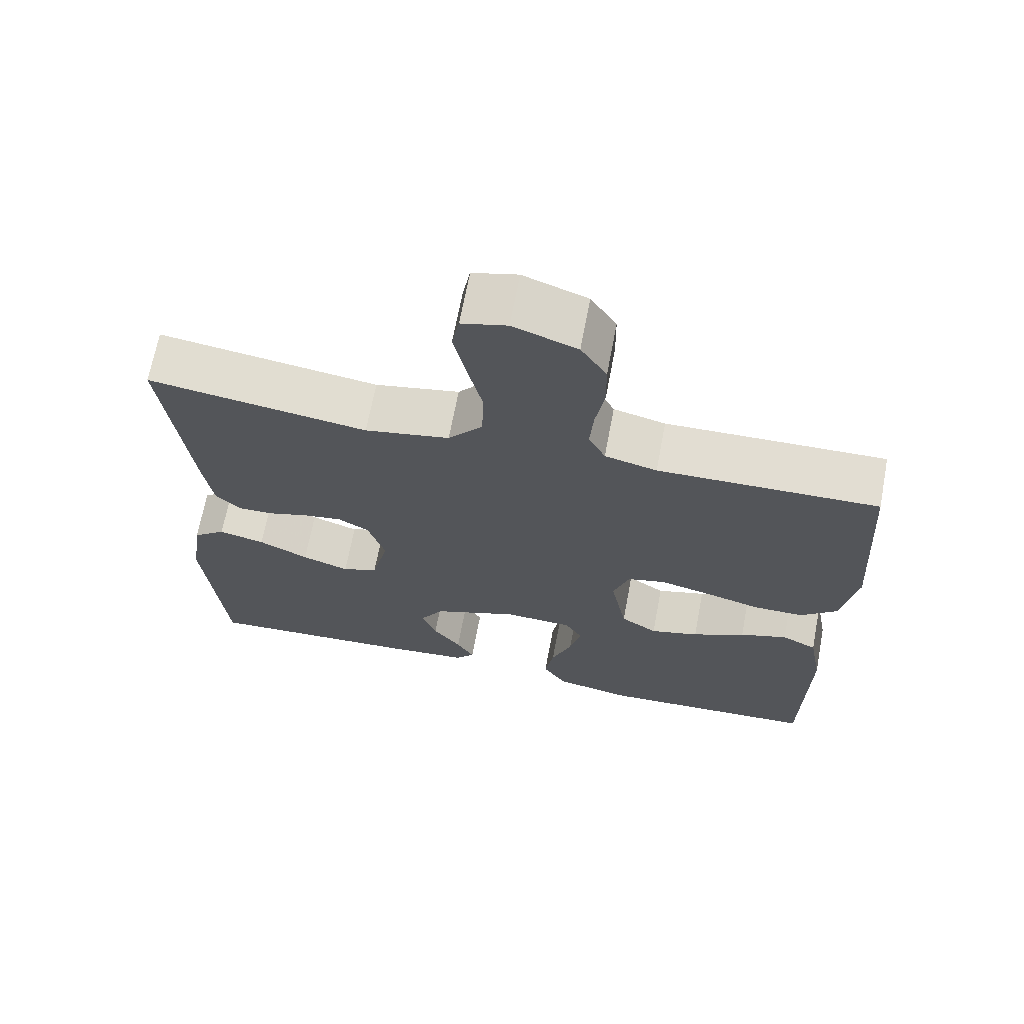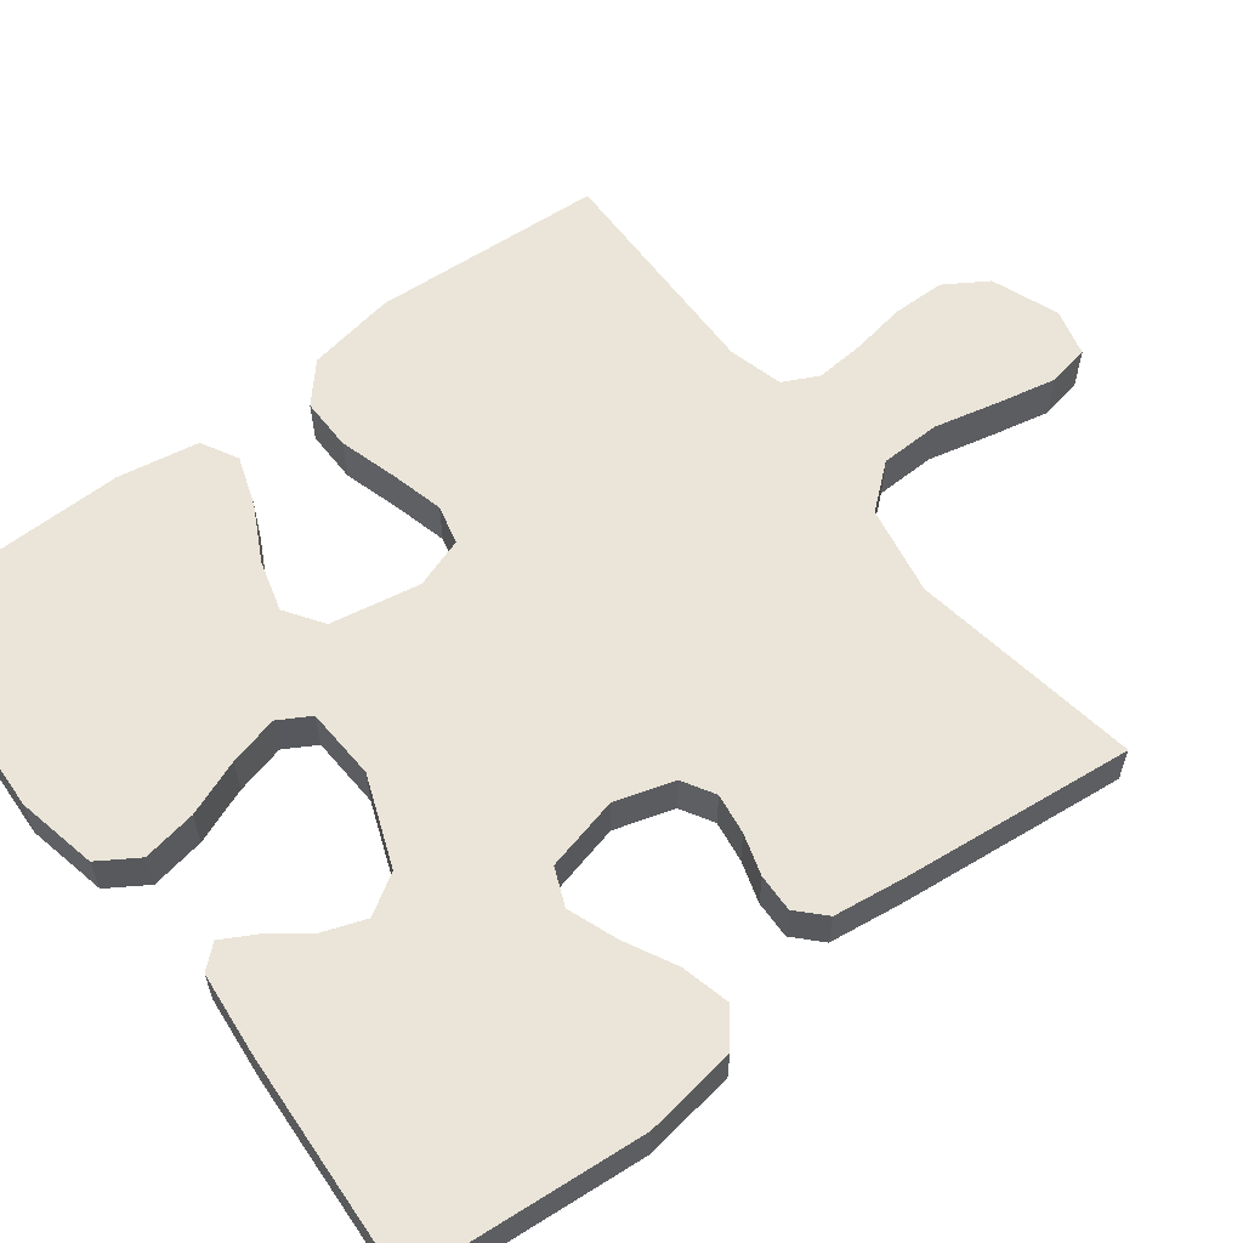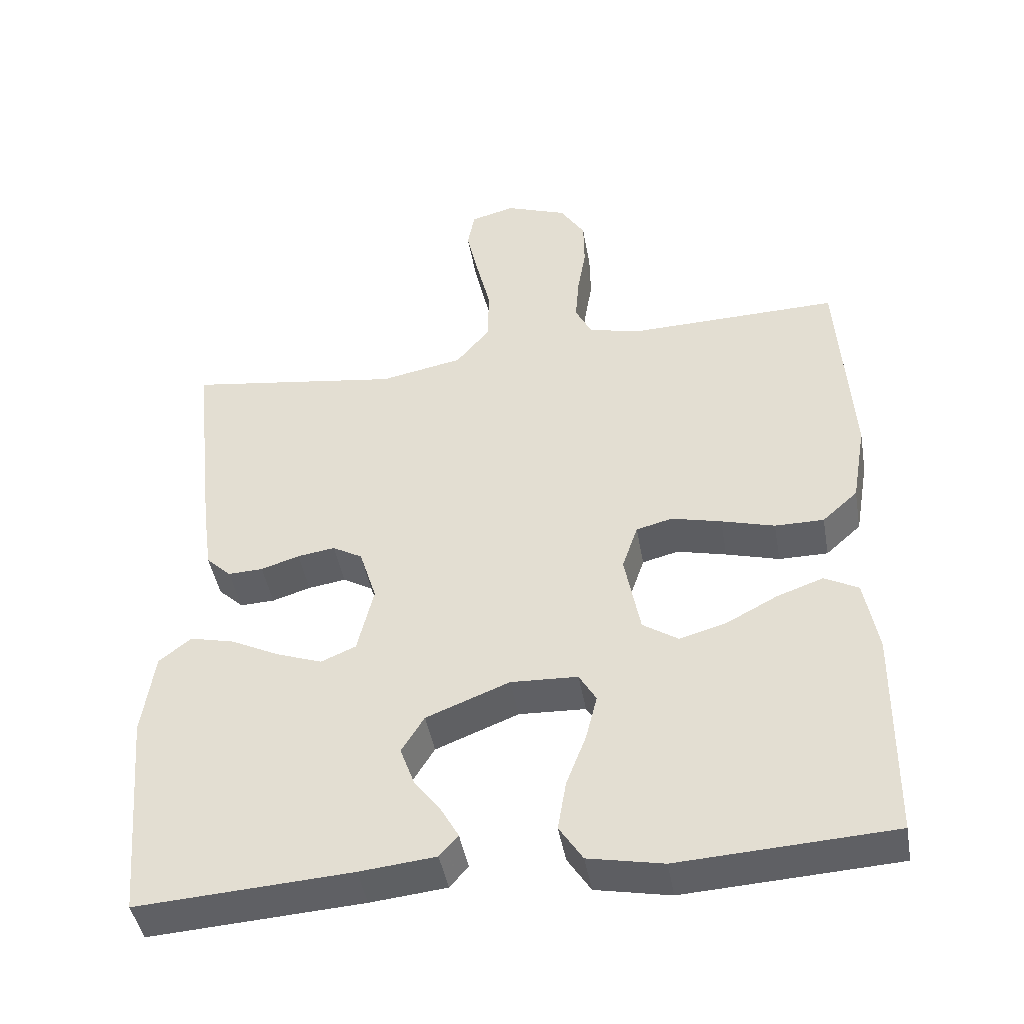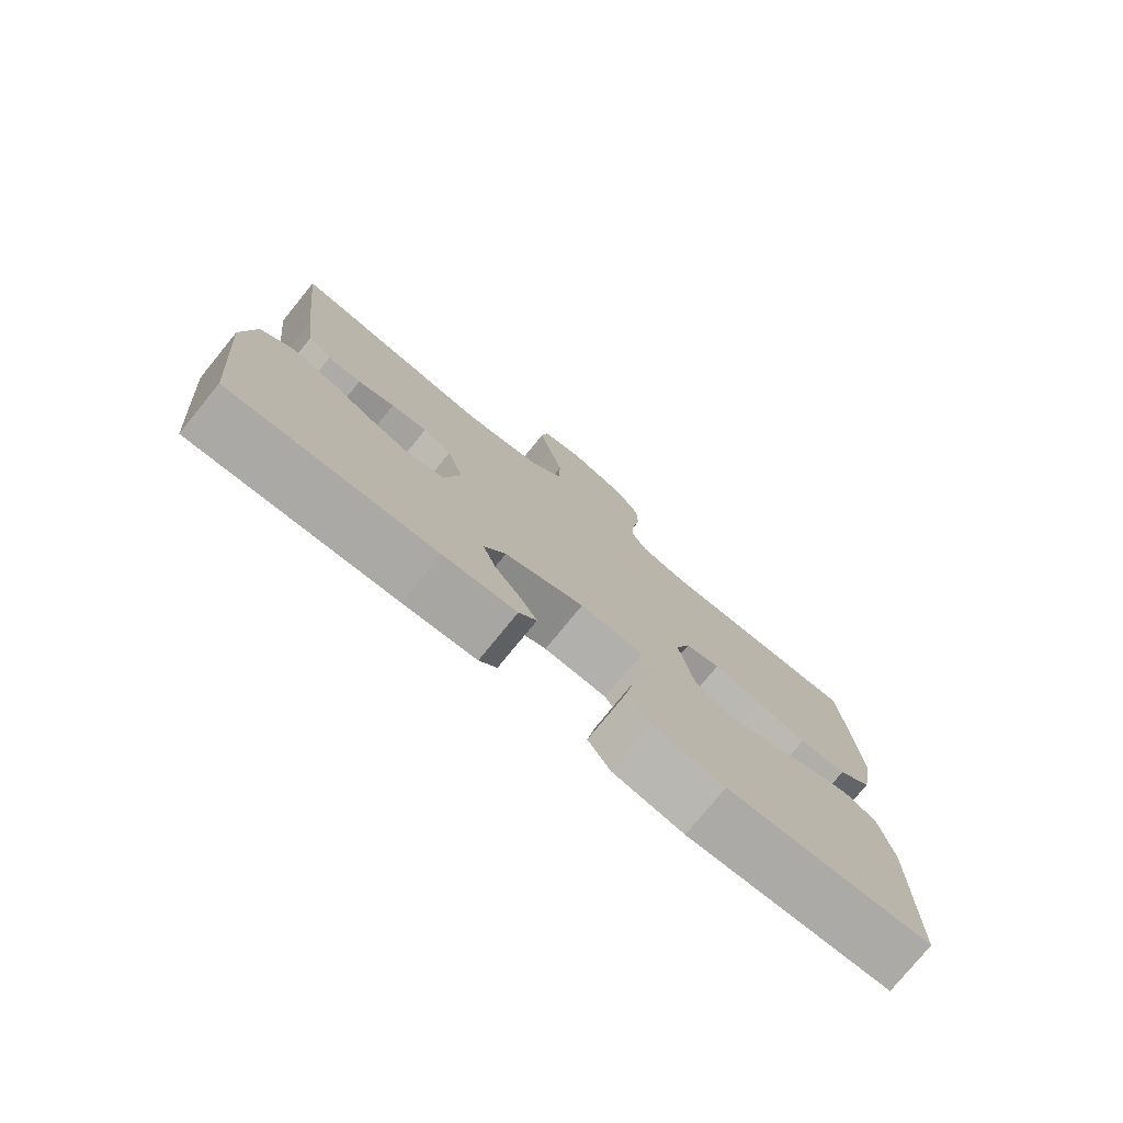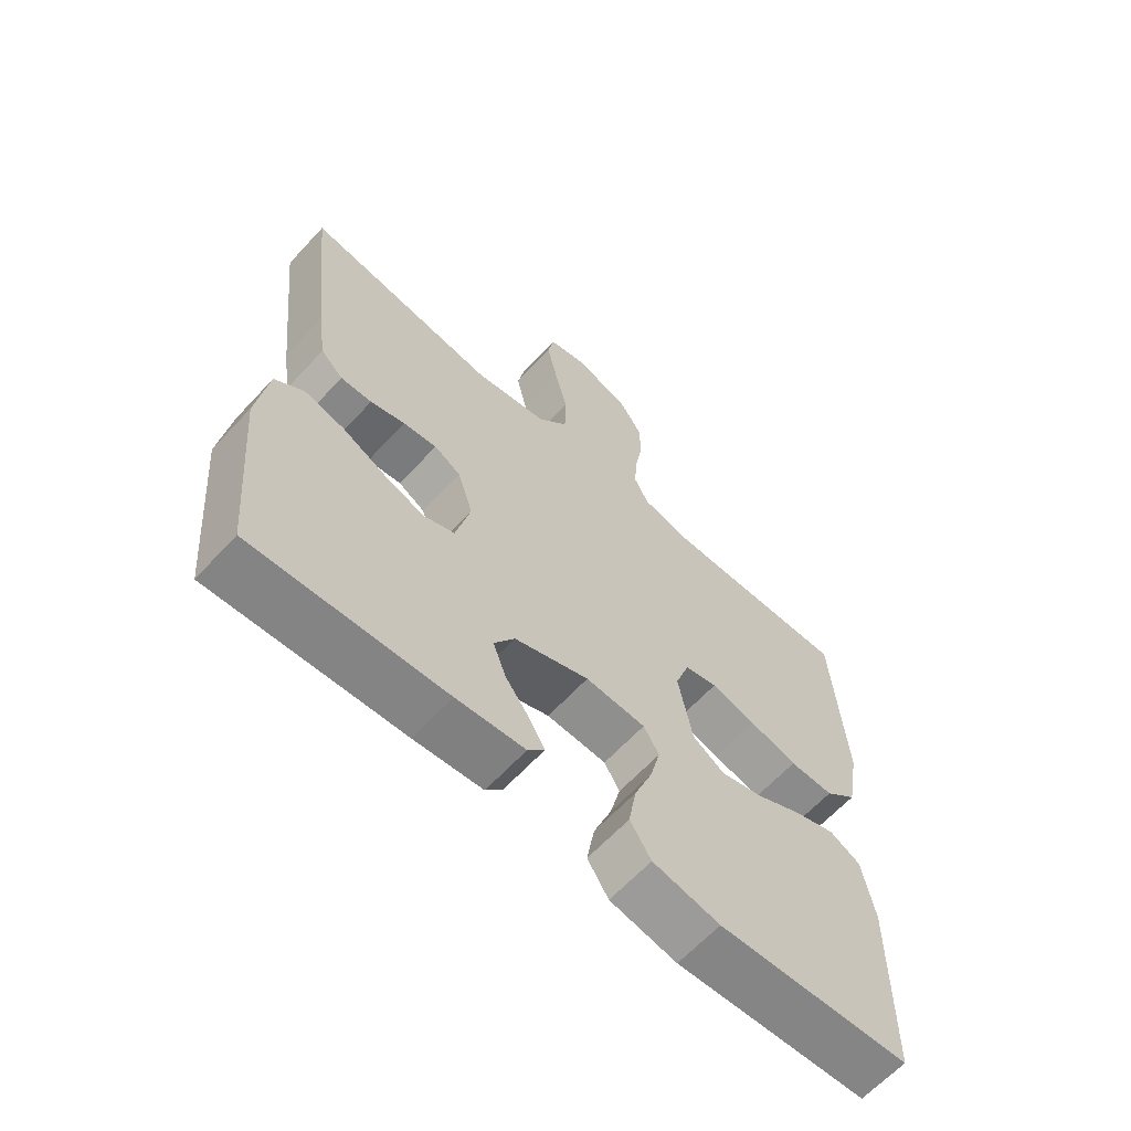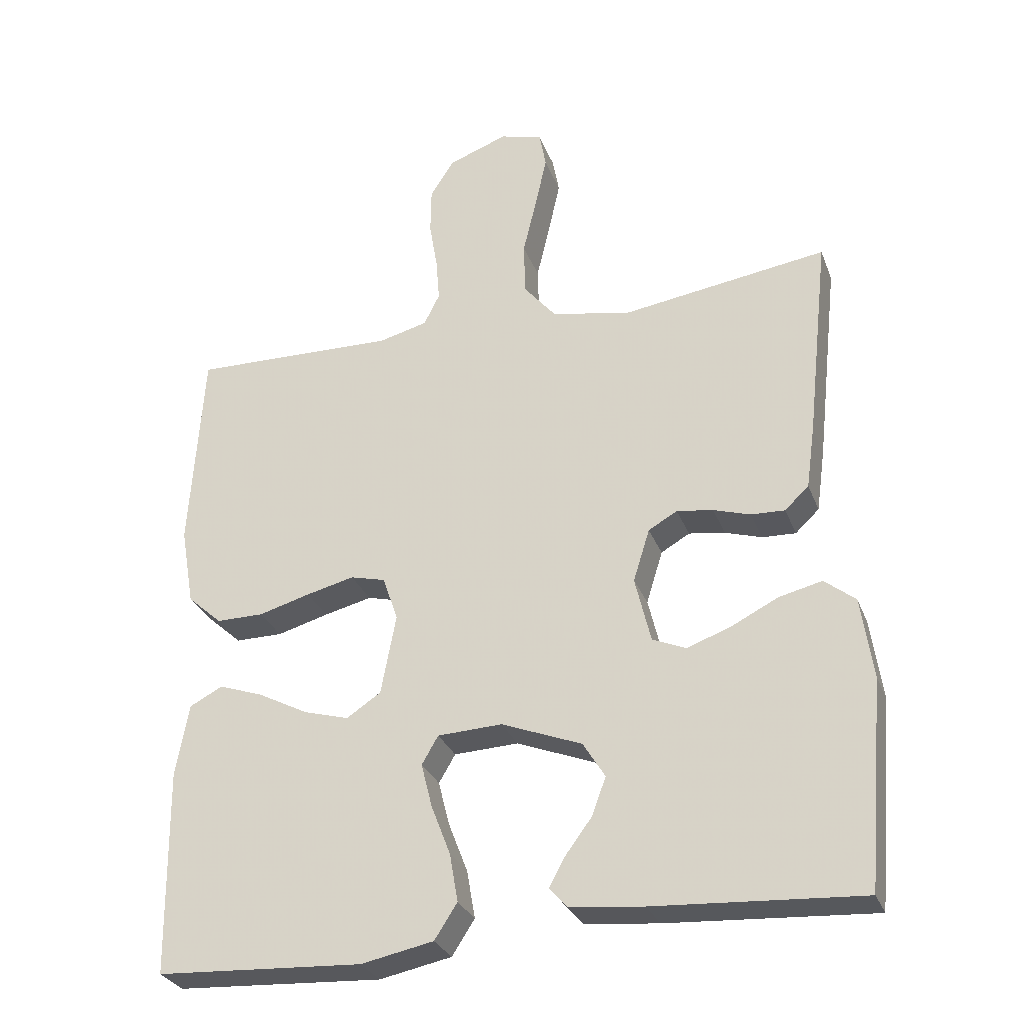
<metadata>
{"format":"obj","ext":"obj","renderer":"f3d","projection":"perspective","resolution":1024,"background":"white","views":[{"elev":68.0,"azim":10.7,"up":"+Z"},{"elev":59.5,"azim":-127.7,"up":"+Y"},{"elev":-44.3,"azim":9.9,"up":"+Z"},{"elev":-77.5,"azim":-39.2,"up":"+Z"},{"elev":-63.8,"azim":-42.7,"up":"+Z"},{"elev":-29.5,"azim":-161.4,"up":"+Z"}]}
</metadata>
<code>
v 0.5 0.07 0.5
v 0.519 0.07 0.2
v 0.499 0.07 0.085
v 0.449 0.07 0.04
v 0.38 0.07 0.04
v 0.305 0.07 0.061
v 0.235 0.07 0.078
v 0.184 0.07 0.065
v 0.162 0.07 0
v 0.184 0.07 -0.117
v 0.234 0.07 -0.15
v 0.3 0.07 -0.131
v 0.372 0.07 -0.093
v 0.437 0.07 -0.07
v 0.485 0.07 -0.095
v 0.504 0.07 -0.2
v 0.5 0.07 -0.5
v 0.2 0.07 -0.517
v 0.095 0.07 -0.496
v 0.062 0.07 -0.445
v 0.074 0.07 -0.375
v 0.102 0.07 -0.302
v 0.118 0.07 -0.238
v 0.094 0.07 -0.197
v 0 0.07 -0.193
v -0.117 0.07 -0.239
v -0.149 0.07 -0.291
v -0.129 0.07 -0.346
v -0.091 0.07 -0.397
v -0.067 0.07 -0.44
v -0.093 0.07 -0.47
v -0.2 0.07 -0.481
v -0.5 0.07 -0.5
v -0.526 0.07 -0.2
v -0.509 0.07 -0.081
v -0.464 0.07 -0.045
v -0.401 0.07 -0.06
v -0.333 0.07 -0.094
v -0.269 0.07 -0.117
v -0.22 0.07 -0.096
v -0.197 0.07 0
v -0.221 0.07 0.077
v -0.263 0.07 0.101
v -0.316 0.07 0.093
v -0.37 0.07 0.076
v -0.419 0.07 0.074
v -0.454 0.07 0.107
v -0.467 0.07 0.2
v -0.5 0.07 0.5
v -0.2 0.07 0.457
v -0.084 0.07 0.48
v -0.037 0.07 0.537
v -0.035 0.07 0.615
v -0.055 0.07 0.699
v -0.072 0.07 0.776
v -0.062 0.07 0.83
v 0 0.07 0.847
v 0.087 0.07 0.815
v 0.122 0.07 0.76
v 0.123 0.07 0.691
v 0.111 0.07 0.62
v 0.106 0.07 0.556
v 0.129 0.07 0.51
v 0.2 0.07 0.492
v 0.5 0 0.5
v 0.519 0 0.2
v 0.499 0 0.085
v 0.449 0 0.04
v 0.38 0 0.04
v 0.305 0 0.061
v 0.235 0 0.078
v 0.184 0 0.065
v 0.162 0 0
v 0.184 0 -0.117
v 0.234 0 -0.15
v 0.3 0 -0.131
v 0.372 0 -0.093
v 0.437 0 -0.07
v 0.485 0 -0.095
v 0.504 0 -0.2
v 0.5 0 -0.5
v 0.2 0 -0.517
v 0.095 0 -0.496
v 0.062 0 -0.445
v 0.074 0 -0.375
v 0.102 0 -0.302
v 0.118 0 -0.238
v 0.094 0 -0.197
v 0 0 -0.193
v -0.117 0 -0.239
v -0.149 0 -0.291
v -0.129 0 -0.346
v -0.091 0 -0.397
v -0.067 0 -0.44
v -0.093 0 -0.47
v -0.2 0 -0.481
v -0.5 0 -0.5
v -0.526 0 -0.2
v -0.509 0 -0.081
v -0.464 0 -0.045
v -0.401 0 -0.06
v -0.333 0 -0.094
v -0.269 0 -0.117
v -0.22 0 -0.096
v -0.197 0 0
v -0.221 0 0.077
v -0.263 0 0.101
v -0.316 0 0.093
v -0.37 0 0.076
v -0.419 0 0.074
v -0.454 0 0.107
v -0.467 0 0.2
v -0.5 0 0.5
v -0.2 0 0.457
v -0.084 0 0.48
v -0.037 0 0.537
v -0.035 0 0.615
v -0.055 0 0.699
v -0.072 0 0.776
v -0.062 0 0.83
v 0 0 0.847
v 0.087 0 0.815
v 0.122 0 0.76
v 0.123 0 0.691
v 0.111 0 0.62
v 0.106 0 0.556
v 0.129 0 0.51
v 0.2 0 0.492
f 58 59 60 61
f 58 61 62
f 57 58 62
f 56 57 62
f 53 54 55 56
f 53 56 62 63
f 47 48 49 50
f 47 50 51
f 44 45 46 47
f 43 44 47 51
f 42 43 51 52
f 35 36 37 38
f 35 38 39
f 34 35 39
f 33 34 39
f 32 33 39 40
f 28 29 30 31
f 27 28 31 32
f 19 20 21 22
f 19 22 23
f 18 19 23
f 17 18 23
f 16 17 23 24
f 12 13 14 15
f 11 12 15 16
f 3 4 5 6
f 3 6 7
f 64 1 2 3
f 63 64 3 7
f 52 53 63 7
f 41 42 52 7
f 27 32 40 41
f 26 27 41
f 25 26 41
f 11 16 24 25
f 10 11 25 41
f 9 10 41
f 8 9 41
f 7 8 41
f 125 124 123 122
f 126 125 122
f 126 122 121
f 126 121 120
f 120 119 118 117
f 127 126 120 117
f 114 113 112 111
f 115 114 111
f 111 110 109 108
f 115 111 108 107
f 116 115 107 106
f 102 101 100 99
f 103 102 99
f 103 99 98
f 103 98 97
f 104 103 97 96
f 95 94 93 92
f 96 95 92 91
f 86 85 84 83
f 87 86 83
f 87 83 82
f 87 82 81
f 88 87 81 80
f 79 78 77 76
f 80 79 76 75
f 70 69 68 67
f 71 70 67
f 67 66 65 128
f 71 67 128 127
f 71 127 117 116
f 71 116 106 105
f 105 104 96 91
f 105 91 90
f 105 90 89
f 89 88 80 75
f 105 89 75 74
f 105 74 73
f 105 73 72
f 105 72 71
f 1 65 66 2
f 2 66 67 3
f 3 67 68 4
f 4 68 69 5
f 5 69 70 6
f 6 70 71 7
f 7 71 72 8
f 8 72 73 9
f 9 73 74 10
f 10 74 75 11
f 11 75 76 12
f 12 76 77 13
f 13 77 78 14
f 14 78 79 15
f 15 79 80 16
f 16 80 81 17
f 17 81 82 18
f 18 82 83 19
f 19 83 84 20
f 20 84 85 21
f 21 85 86 22
f 22 86 87 23
f 23 87 88 24
f 24 88 89 25
f 25 89 90 26
f 26 90 91 27
f 27 91 92 28
f 28 92 93 29
f 29 93 94 30
f 30 94 95 31
f 31 95 96 32
f 32 96 97 33
f 33 97 98 34
f 34 98 99 35
f 35 99 100 36
f 36 100 101 37
f 37 101 102 38
f 38 102 103 39
f 39 103 104 40
f 40 104 105 41
f 41 105 106 42
f 42 106 107 43
f 43 107 108 44
f 44 108 109 45
f 45 109 110 46
f 46 110 111 47
f 47 111 112 48
f 48 112 113 49
f 49 113 114 50
f 50 114 115 51
f 51 115 116 52
f 52 116 117 53
f 53 117 118 54
f 54 118 119 55
f 55 119 120 56
f 56 120 121 57
f 57 121 122 58
f 58 122 123 59
f 59 123 124 60
f 60 124 125 61
f 61 125 126 62
f 62 126 127 63
f 63 127 128 64
f 64 128 65 1

</code>
